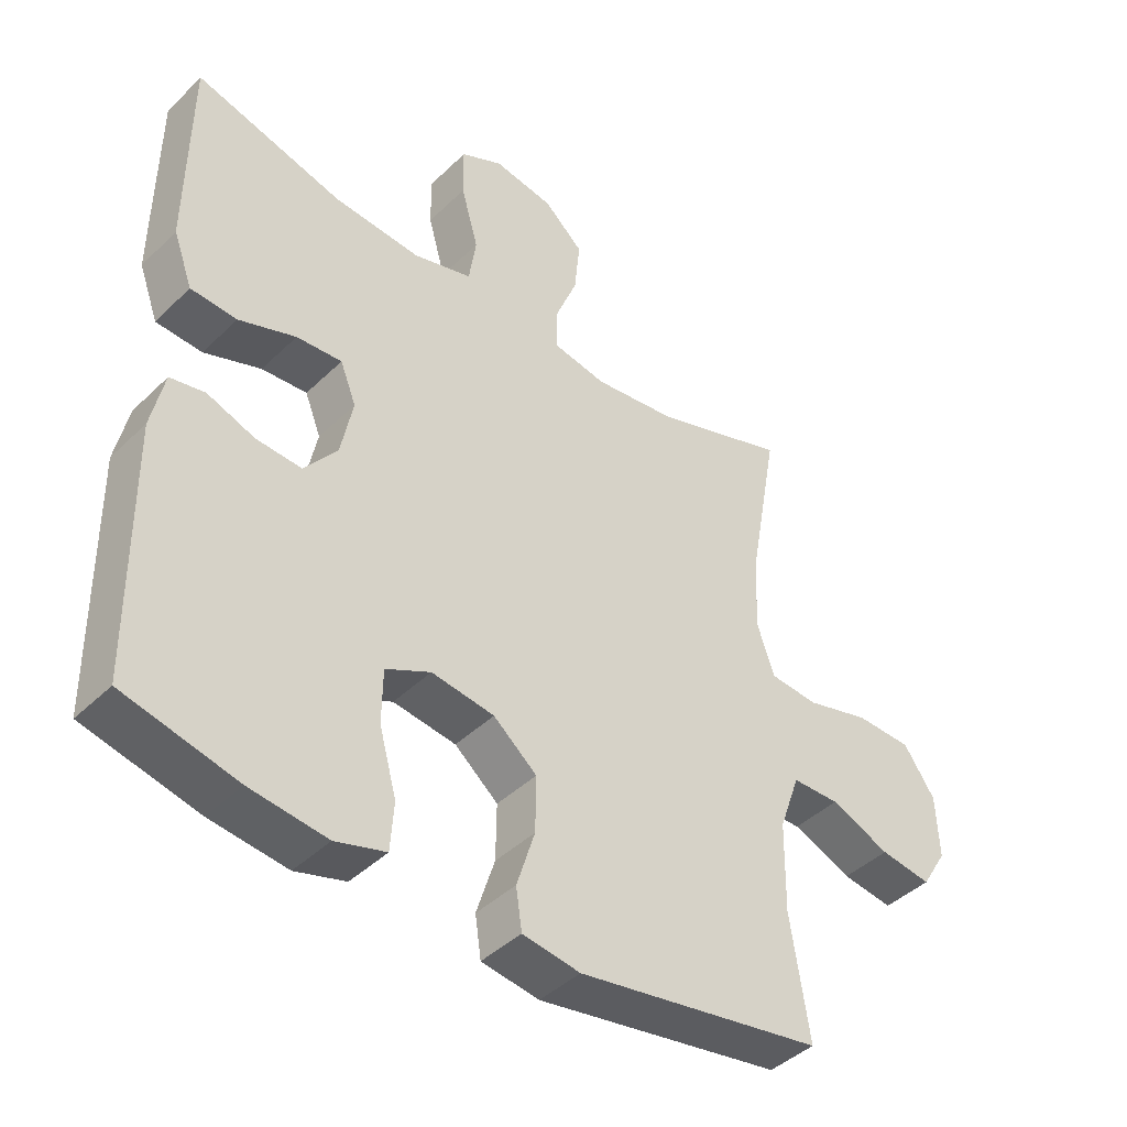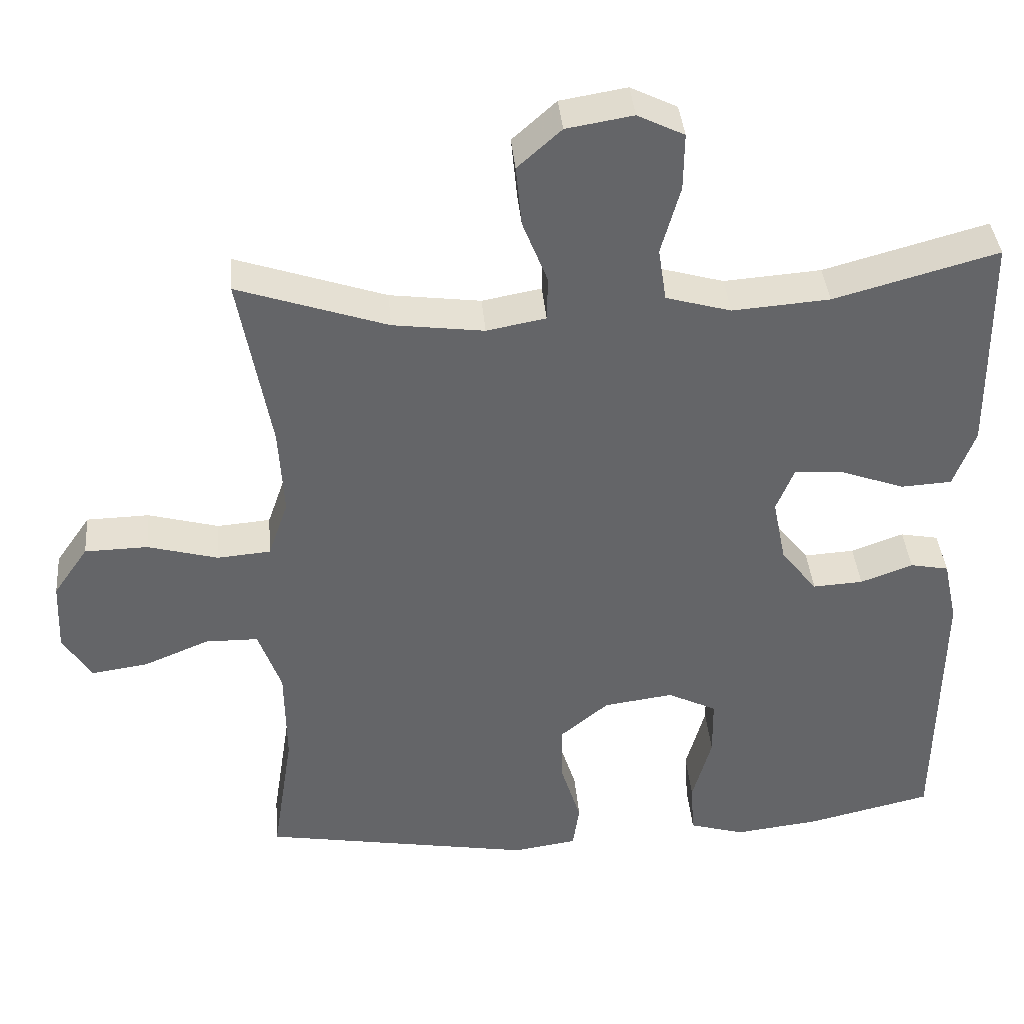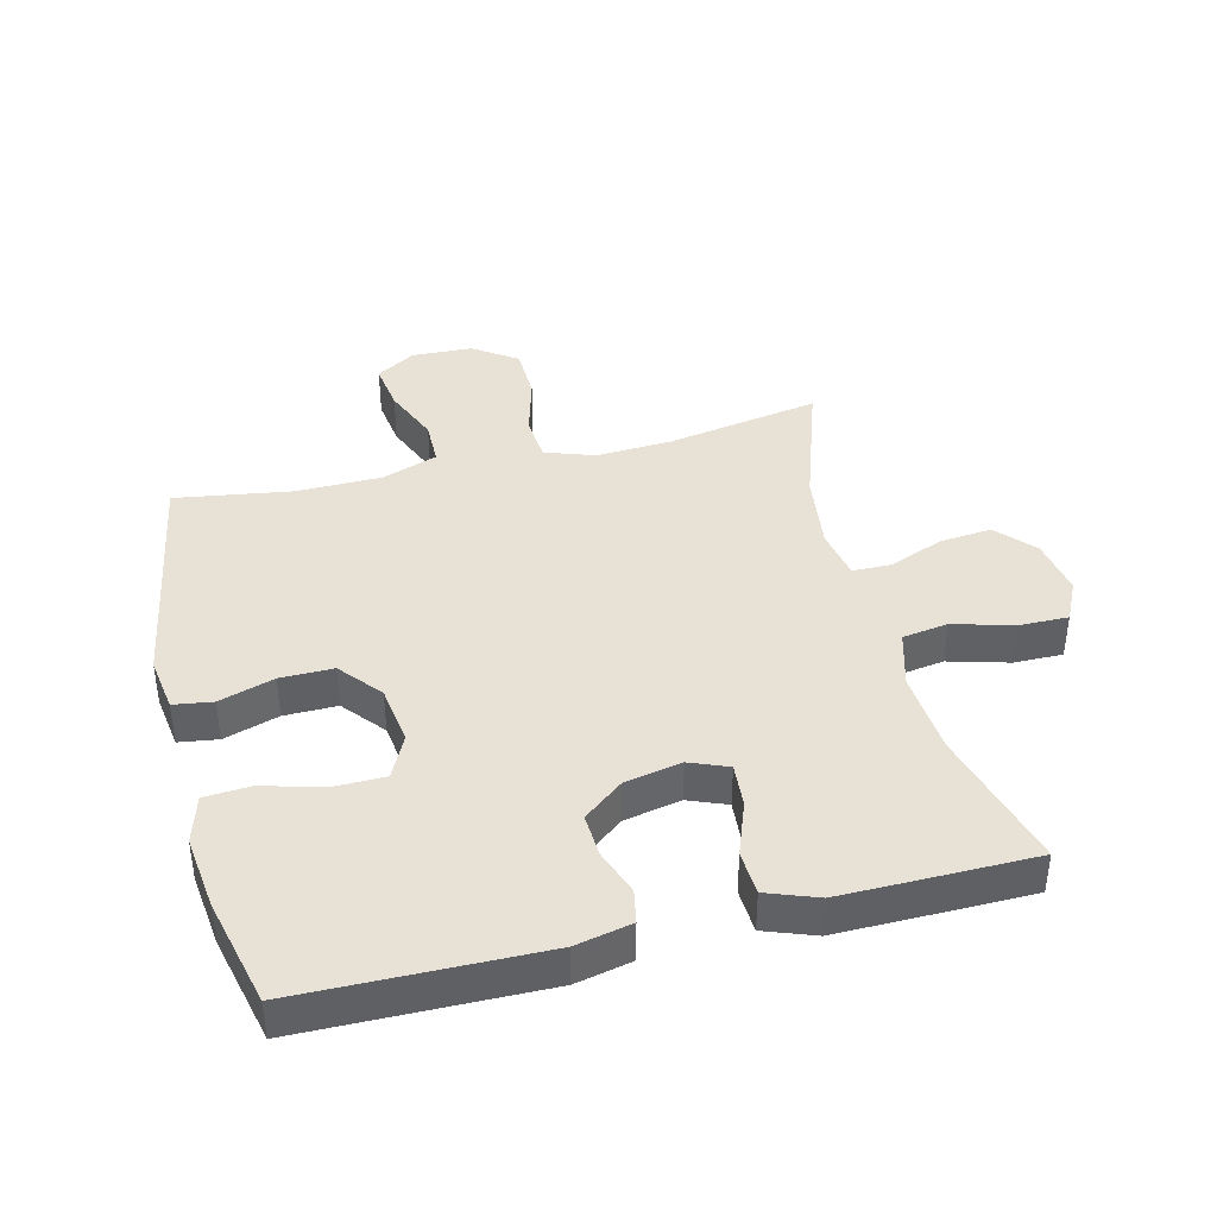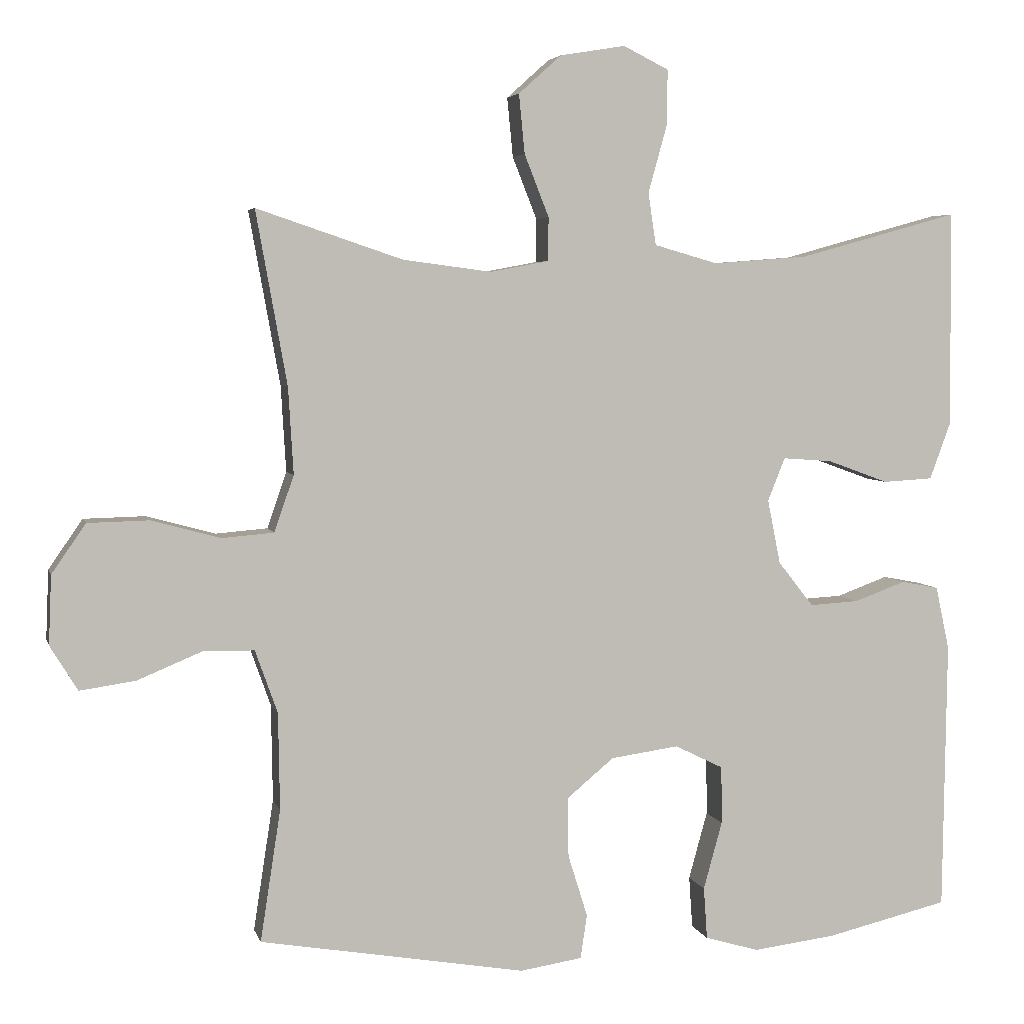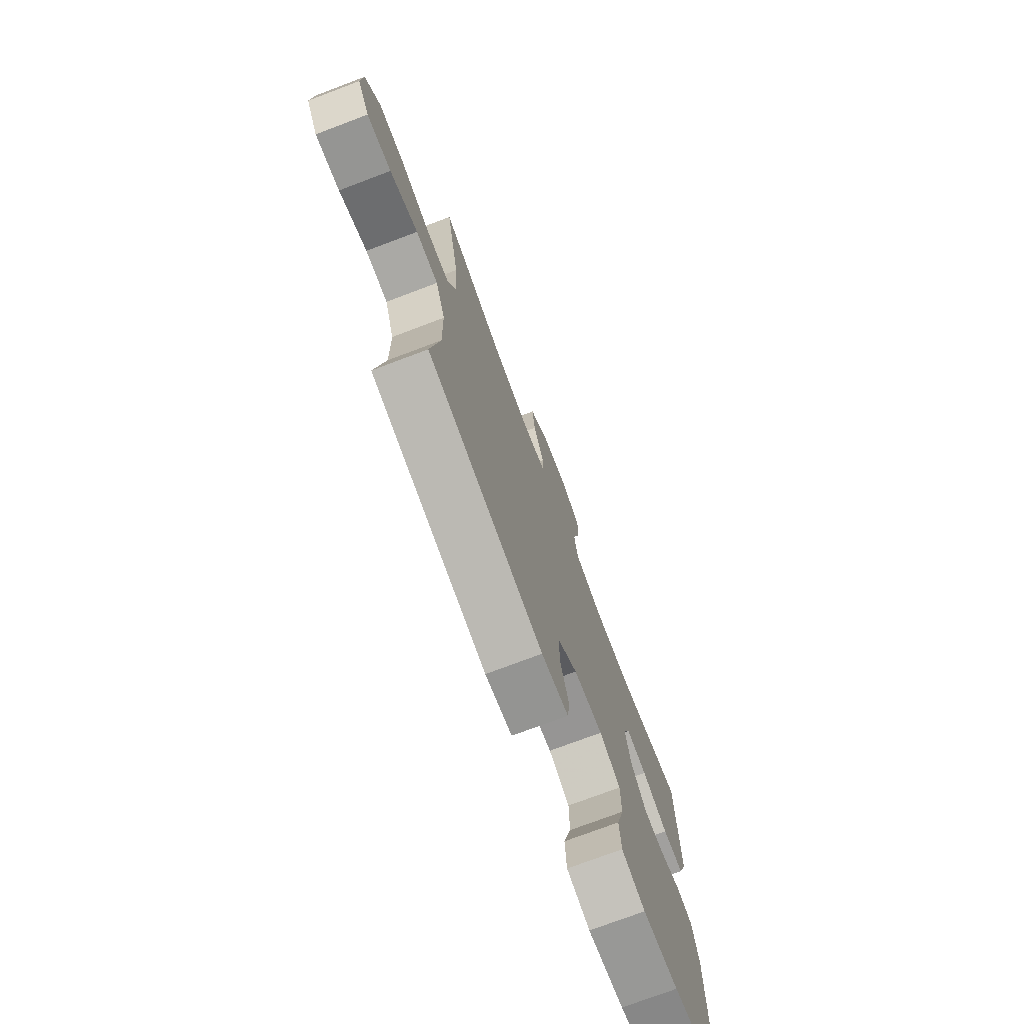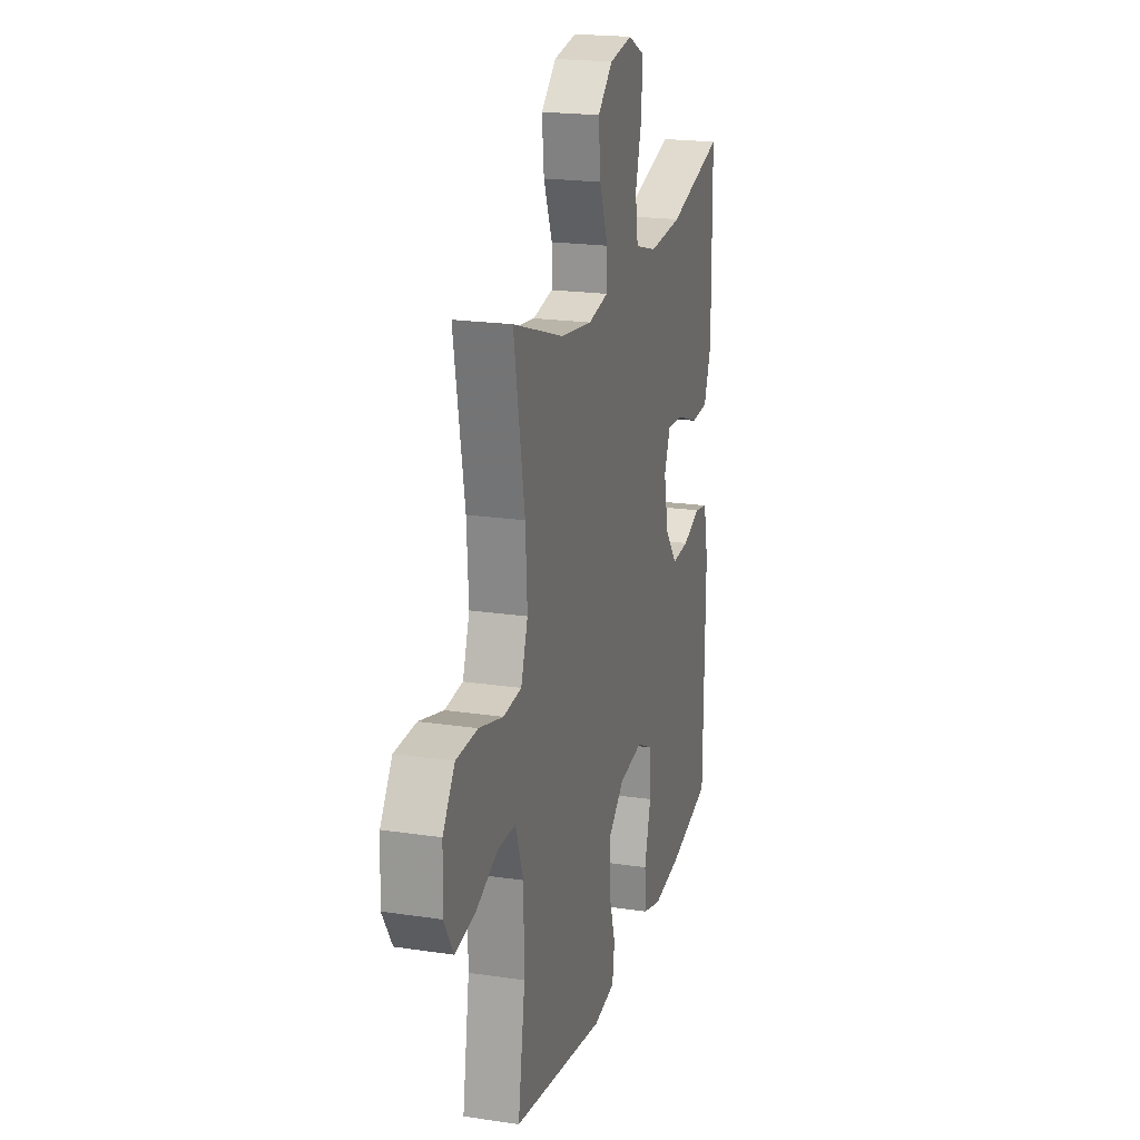
<metadata>
{"format":"obj","ext":"obj","renderer":"f3d","projection":"perspective","resolution":1024,"background":"white","views":[{"elev":-42.8,"azim":-41.3,"up":"+Z"},{"elev":38.8,"azim":175.1,"up":"+Z"},{"elev":40.5,"azim":-103.9,"up":"+Y"},{"elev":4.6,"azim":166.6,"up":"+Z"},{"elev":-74.7,"azim":110.7,"up":"+Z"},{"elev":20.4,"azim":105.3,"up":"+Z"}]}
</metadata>
<code>
v -0.5 0.07 0.5
v -0.279 0.07 0.439
v -0.148 0.07 0.429
v -0.06 0.07 0.454
v -0.049 0.07 0.526
v -0.075 0.07 0.619
v -0.076 0.07 0.696
v -0.013 0.07 0.727
v 0.077 0.07 0.712
v 0.136 0.07 0.659
v 0.128 0.07 0.577
v 0.094 0.07 0.491
v 0.095 0.07 0.431
v 0.175 0.07 0.416
v 0.298 0.07 0.432
v 0.5 0.07 0.5
v 0.457 0.07 0.26
v 0.45 0.07 0.141
v 0.477 0.07 0.063
v 0.549 0.07 0.057
v 0.644 0.07 0.083
v 0.729 0.07 0.081
v 0.776 0.07 0.013
v 0.78 0.07 -0.082
v 0.742 0.07 -0.144
v 0.665 0.07 -0.133
v 0.576 0.07 -0.096
v 0.505 0.07 -0.097
v 0.474 0.07 -0.184
v 0.472 0.07 -0.318
v 0.5 0.07 -0.5
v 0.132 0.07 -0.563
v 0.046 0.07 -0.55
v 0.037 0.07 -0.489
v 0.064 0.07 -0.403
v 0.065 0.07 -0.32
v 0 0.07 -0.266
v -0.094 0.07 -0.253
v -0.161 0.07 -0.286
v -0.162 0.07 -0.366
v -0.136 0.07 -0.46
v -0.141 0.07 -0.532
v -0.216 0.07 -0.554
v -0.331 0.07 -0.54
v -0.5 0.07 -0.5
v -0.505 0.07 -0.125
v -0.486 0.07 -0.037
v -0.434 0.07 -0.027
v -0.363 0.07 -0.053
v -0.295 0.07 -0.057
v -0.246 0.07 0.005
v -0.228 0.07 0.094
v -0.252 0.07 0.154
v -0.32 0.07 0.149
v -0.405 0.07 0.118
v -0.474 0.07 0.122
v -0.503 0.07 0.201
v -0.502 0.07 0.323
v -0.5 0 0.5
v -0.279 0 0.439
v -0.148 0 0.429
v -0.06 0 0.454
v -0.049 0 0.526
v -0.075 0 0.619
v -0.076 0 0.696
v -0.013 0 0.727
v 0.077 0 0.712
v 0.136 0 0.659
v 0.128 0 0.577
v 0.094 0 0.491
v 0.095 0 0.431
v 0.175 0 0.416
v 0.298 0 0.432
v 0.5 0 0.5
v 0.457 0 0.26
v 0.45 0 0.141
v 0.477 0 0.063
v 0.549 0 0.057
v 0.644 0 0.083
v 0.729 0 0.081
v 0.776 0 0.013
v 0.78 0 -0.082
v 0.742 0 -0.144
v 0.665 0 -0.133
v 0.576 0 -0.096
v 0.505 0 -0.097
v 0.474 0 -0.184
v 0.472 0 -0.318
v 0.5 0 -0.5
v 0.132 0 -0.563
v 0.046 0 -0.55
v 0.037 0 -0.489
v 0.064 0 -0.403
v 0.065 0 -0.32
v 0 0 -0.266
v -0.094 0 -0.253
v -0.161 0 -0.286
v -0.162 0 -0.366
v -0.136 0 -0.46
v -0.141 0 -0.532
v -0.216 0 -0.554
v -0.331 0 -0.54
v -0.5 0 -0.5
v -0.505 0 -0.125
v -0.486 0 -0.037
v -0.434 0 -0.027
v -0.363 0 -0.053
v -0.295 0 -0.057
v -0.246 0 0.005
v -0.228 0 0.094
v -0.252 0 0.154
v -0.32 0 0.149
v -0.405 0 0.118
v -0.474 0 0.122
v -0.503 0 0.201
v -0.502 0 0.323
f 58 1 2
f 57 58 2
f 56 57 2
f 55 56 2
f 54 55 2
f 53 54 2 3
f 52 53 3 4
f 51 52 4
f 47 48 49
f 46 47 49
f 45 46 49
f 44 45 49
f 43 44 49
f 42 43 49
f 41 42 49
f 40 41 49
f 39 40 49 50
f 38 39 50 51
f 33 34 35
f 32 33 35
f 31 32 35
f 30 31 35
f 29 30 35 36
f 28 29 36 37
f 25 26 27
f 24 25 27
f 23 24 27
f 22 23 27
f 21 22 27
f 20 21 27
f 19 20 27 28
f 38 51 4
f 37 38 4
f 28 37 4
f 19 28 4
f 18 19 4
f 10 11 12
f 9 10 12
f 8 9 12
f 7 8 12
f 6 7 12
f 5 6 12
f 5 12 13
f 4 5 13
f 4 13 14
f 18 4 14
f 17 18 14
f 17 14 15
f 15 16 17
f 60 59 116
f 60 116 115
f 60 115 114
f 60 114 113
f 60 113 112
f 61 60 112 111
f 62 61 111 110
f 62 110 109
f 107 106 105
f 107 105 104
f 107 104 103
f 107 103 102
f 107 102 101
f 107 101 100
f 107 100 99
f 107 99 98
f 108 107 98 97
f 109 108 97 96
f 93 92 91
f 93 91 90
f 93 90 89
f 93 89 88
f 94 93 88 87
f 95 94 87 86
f 85 84 83
f 85 83 82
f 85 82 81
f 85 81 80
f 85 80 79
f 85 79 78
f 86 85 78 77
f 62 109 96
f 62 96 95
f 62 95 86
f 62 86 77
f 62 77 76
f 70 69 68
f 70 68 67
f 70 67 66
f 70 66 65
f 70 65 64
f 70 64 63
f 71 70 63
f 71 63 62
f 72 71 62
f 72 62 76
f 72 76 75
f 73 72 75
f 75 74 73
f 1 59 60 2
f 2 60 61 3
f 3 61 62 4
f 4 62 63 5
f 5 63 64 6
f 6 64 65 7
f 7 65 66 8
f 8 66 67 9
f 9 67 68 10
f 10 68 69 11
f 11 69 70 12
f 12 70 71 13
f 13 71 72 14
f 14 72 73 15
f 15 73 74 16
f 16 74 75 17
f 17 75 76 18
f 18 76 77 19
f 19 77 78 20
f 20 78 79 21
f 21 79 80 22
f 22 80 81 23
f 23 81 82 24
f 24 82 83 25
f 25 83 84 26
f 26 84 85 27
f 27 85 86 28
f 28 86 87 29
f 29 87 88 30
f 30 88 89 31
f 31 89 90 32
f 32 90 91 33
f 33 91 92 34
f 34 92 93 35
f 35 93 94 36
f 36 94 95 37
f 37 95 96 38
f 38 96 97 39
f 39 97 98 40
f 40 98 99 41
f 41 99 100 42
f 42 100 101 43
f 43 101 102 44
f 44 102 103 45
f 45 103 104 46
f 46 104 105 47
f 47 105 106 48
f 48 106 107 49
f 49 107 108 50
f 50 108 109 51
f 51 109 110 52
f 52 110 111 53
f 53 111 112 54
f 54 112 113 55
f 55 113 114 56
f 56 114 115 57
f 57 115 116 58
f 58 116 59 1

</code>
